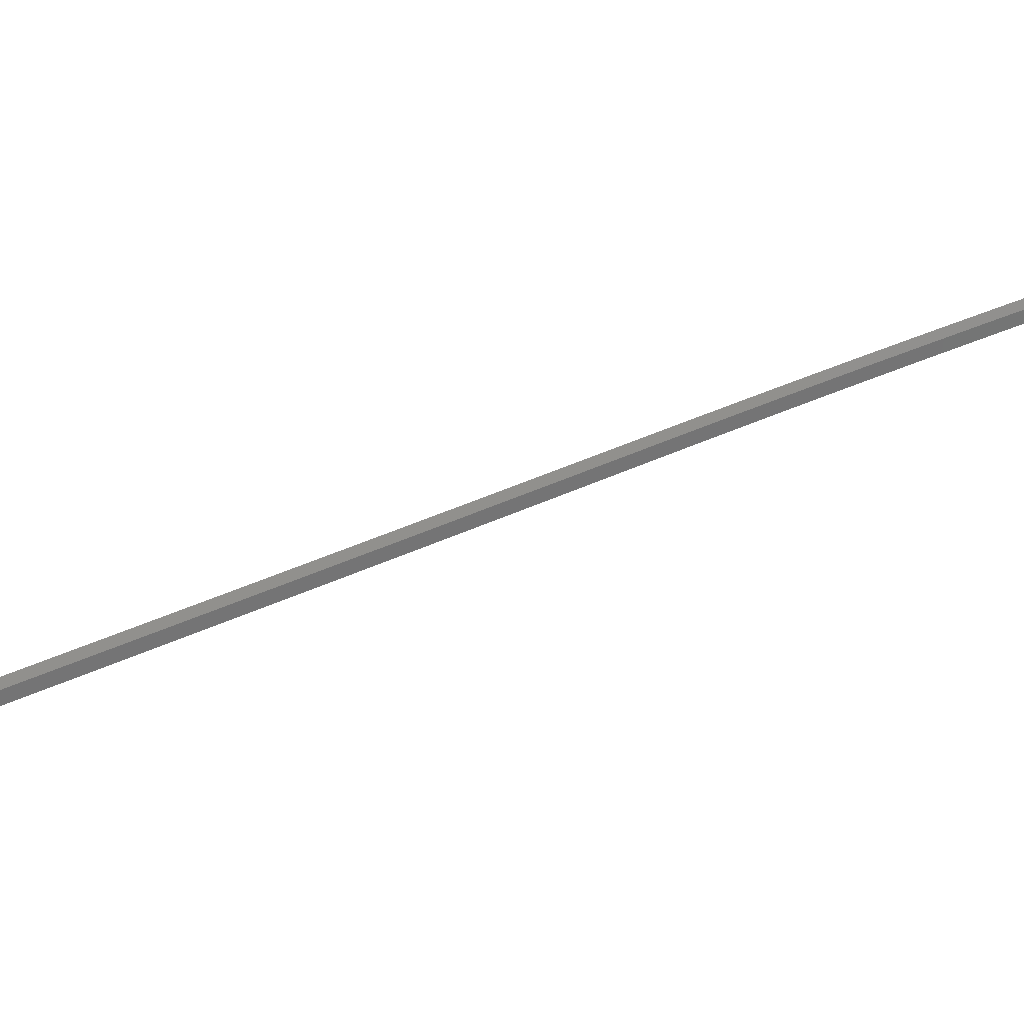
<metadata>
{"format":"obj","ext":"obj","renderer":"f3d","projection":"perspective","resolution":1024,"background":"white","views":[{"elev":21.5,"azim":32.9,"up":"+Z"}]}
</metadata>
<code>
o _1WALL_17_rolex_SUB0_Scene.284
v -101 -861.9 -1.69
v -99.89 -858 -0.7531
v -100.1 -858 -1.735
v -100.8 -862 -0.7083
v -100.3 -857.9 -1.735
v -101.1 -861.9 -1.69
v -100.3 -857.9 -1.719
v -101.2 -861.9 -1.675
v -99.89 -858 -0.03482
v -100.8 -862 0.01004
v -101.8 -865.8 -1.644
v -101.7 -865.9 -0.6621
v -102 -865.8 -1.644
v -102 -865.8 -1.628
v -101.7 -865.9 0.05611
v -102.7 -869.7 -1.591
v -102.6 -869.8 -0.6093
v -102.9 -869.7 -1.591
v -102.9 -869.7 -1.576
v -102.6 -869.8 0.1089
v -103.6 -873.7 -1.54
v -103.4 -873.7 -0.558
v -103.8 -873.6 -1.54
v -103.8 -873.6 -1.524
v -103.4 -873.7 0.1603
v -104.5 -877.6 -1.49
v -104.3 -877.6 -0.5085
v -104.7 -877.5 -1.49
v -104.7 -877.5 -1.475
v -104.3 -877.6 0.2097
v -105.4 -881.5 -1.443
v -105.2 -881.5 -0.4614
v -105.6 -881.4 -1.443
v -105.6 -881.4 -1.428
v -105.2 -881.5 0.2569
v -106.2 -885.4 -1.399
v -106.1 -885.4 -0.417
v -106.4 -885.3 -1.399
v -106.5 -885.3 -1.383
v -106.1 -885.4 0.3013
v -107.1 -889.3 -1.359
v -106.9 -889.3 -0.377
v -107.3 -889.2 -1.359
v -107.3 -889.2 -1.343
v -106.9 -889.3 0.3413
v -108 -893.2 -1.321
v -107.8 -893.2 -0.3396
v -108.2 -893.1 -1.321
v -108.2 -893.1 -1.306
v -107.8 -893.2 0.3786
v -108.8 -897.1 -1.287
v -108.7 -897.1 -0.3052
v -109 -897 -1.287
v -109 -897 -1.272
v -108.7 -897.1 0.4131
v -109.7 -901 -1.256
v -109.5 -901 -0.2743
v -109.9 -900.9 -1.256
v -109.9 -900.9 -1.241
v -109.5 -901 0.444
v -110.5 -904.9 -1.23
v -110.4 -904.9 -0.2484
v -110.7 -904.9 -1.23
v -110.7 -904.9 -1.215
v -110.4 -904.9 0.4699
v -111.4 -908.8 -1.207
v -111.2 -908.8 -0.2252
v -111.6 -908.8 -1.207
v -111.6 -908.8 -1.192
v -111.2 -908.8 0.4931
v -112.2 -912.7 -1.189
v -112 -912.7 -0.2073
v -112.4 -912.7 -1.189
v -112.4 -912.7 -1.174
v -112 -912.7 0.511
v -113 -916.6 -1.176
v -112.9 -916.7 -0.1939
v -113.2 -916.6 -1.176
v -113.3 -916.6 -1.16
v -112.9 -916.7 0.5244
v -113.9 -920.5 -1.165
v -113.7 -920.6 -0.1838
v -114.1 -920.5 -1.165
v -114.1 -920.5 -1.15
v -113.7 -920.6 0.5345
v -114.7 -924.5 -1.161
v -114.5 -924.5 -0.1796
v -114.9 -924.4 -1.161
v -114.9 -924.4 -1.146
v -114.5 -924.5 0.5387
v -115.5 -928.4 -1.163
v -115.3 -928.4 -0.1818
v -115.7 -928.3 -1.163
v -115.7 -928.3 -1.148
v -115.3 -928.4 0.5365
v -116.3 -932.3 -1.17
v -116.1 -932.3 -0.188
v -116.5 -932.3 -1.17
v -116.5 -932.3 -1.154
v -116.1 -932.3 0.5303
v -117.1 -936.2 -1.179
v -116.9 -936.2 -0.1972
v -117.3 -936.2 -1.179
v -117.3 -936.2 -1.164
v -116.9 -936.3 0.5211
v -117.9 -940.1 -1.191
v -117.7 -940.2 -0.2095
v -118.1 -940.1 -1.191
v -118.1 -940.1 -1.176
v -117.7 -940.2 0.5088
v -118.7 -944.1 -1.204
v -118.5 -944.1 -0.222
v -118.9 -944 -1.204
v -118.9 -944 -1.188
v -118.5 -944.1 0.4963
v -119.5 -948 -1.213
v -119.3 -948 -0.2318
v -119.7 -947.9 -1.213
v -119.7 -947.9 -1.198
v -119.3 -948 0.4865
v -120.3 -951.9 -1.221
v -120.1 -951.9 -0.2396
v -120.5 -951.9 -1.221
v -120.5 -951.9 -1.206
v -120.1 -951.9 0.4787
v -121.1 -955.8 -1.228
v -120.9 -955.9 -0.2464
v -121.3 -955.8 -1.228
v -121.3 -955.8 -1.213
v -120.9 -955.9 0.4719
v -121.9 -959.7 -1.232
v -121.7 -959.8 -0.2506
v -122.1 -959.7 -1.232
v -122.1 -959.7 -1.217
v -121.7 -959.8 0.4677
v -122.7 -963.7 -1.235
v -122.5 -963.7 -0.2533
v -122.9 -963.6 -1.235
v -122.9 -963.6 -1.22
v -122.5 -963.7 0.465
v -123.5 -967.6 -1.236
v -123.3 -967.6 -0.2548
v -123.7 -967.6 -1.236
v -123.7 -967.5 -1.221
v -123.3 -967.6 0.4635
v -124.3 -971.5 -1.237
v -124.1 -971.5 -0.2549
v -124.5 -971.5 -1.237
v -124.5 -971.5 -1.221
v -124.1 -971.5 0.4634
v -125.1 -975.4 -1.235
v -124.9 -975.5 -0.2529
v -125.2 -975.4 -1.235
v -125.3 -975.4 -1.219
v -124.9 -975.5 0.4654
v -125.8 -979.4 -1.231
v -125.7 -979.4 -0.2498
v -126 -979.3 -1.231
v -126.1 -979.3 -1.216
v -125.7 -979.4 0.4685
v -126.6 -983.3 -1.227
v -126.5 -983.3 -0.2455
v -126.8 -983.2 -1.227
v -126.9 -983.2 -1.212
v -126.5 -983.3 0.4728
v -127.4 -987.2 -1.222
v -127.3 -987.2 -0.24
v -127.6 -987.2 -1.222
v -127.7 -987.2 -1.206
v -127.3 -987.2 0.4784
v -128.2 -991.1 -1.215
v -128.1 -991.2 -0.233
v -128.4 -991.1 -1.215
v -128.4 -991.1 -1.199
v -128.1 -991.2 0.4853
v -129 -995 -1.206
v -128.9 -995.1 -0.2248
v -129.2 -995 -1.206
v -129.2 -995 -1.191
v -128.9 -995.1 0.4935
v -129.8 -999 -1.197
v -129.7 -999 -0.2155
v -130 -998.9 -1.197
v -130 -998.9 -1.182
v -129.7 -999 0.5028
v -130.6 -1003 -1.187
v -130.5 -1003 -0.2054
v -130.8 -1003 -1.187
v -130.8 -1003 -1.172
v -130.5 -1003 0.513
v -131.4 -1007 -1.176
v -131.3 -1007 -0.1946
v -131.6 -1007 -1.176
v -131.6 -1007 -1.161
v -131.3 -1007 0.5237
v -132.2 -1011 -1.165
v -132.1 -1011 -0.1838
v -132.4 -1011 -1.165
v -132.4 -1011 -1.15
v -132.1 -1011 0.5345
v -133 -1015 -1.164
v -132.8 -1015 -0.182
v -133.2 -1015 -1.164
v -133.2 -1015 -1.148
v -132.8 -1015 0.5363
v -133.8 -1019 -1.165
v -133.6 -1019 -0.1829
v -134 -1019 -1.165
v -134 -1019 -1.149
v -133.6 -1019 0.5354
v -134.5 -1023 -1.167
v -134.3 -1023 -0.1852
v -134.7 -1022 -1.167
v -134.7 -1022 -1.152
v -134.3 -1023 0.5332
v -135.2 -1026 -1.169
v -135 -1026 -0.1877
v -135.4 -1026 -1.169
v -135.4 -1026 -1.154
v -135 -1026 0.5306
v -135.9 -1030 -1.172
v -135.7 -1030 -0.19
v -136.1 -1030 -1.172
v -136.1 -1030 -1.156
v -135.7 -1030 0.5283
v -136.5 -1034 -1.174
v -136.4 -1034 -0.1919
v -136.7 -1034 -1.174
v -136.8 -1034 -1.158
v -136.4 -1034 0.5264
v -137.2 -1038 -1.175
v -137.1 -1038 -0.1931
v -137.4 -1038 -1.175
v -137.4 -1038 -1.159
v -137.1 -1038 0.5252
v -137.9 -1042 -1.176
v -137.8 -1042 -0.1938
v -138.1 -1042 -1.175
v -138.1 -1042 -1.16
v -137.8 -1042 0.5245
f 1 3 2
f 1 2 4
f 1 5 3
f 5 1 6
f 7 6 8
f 6 7 5
f 9 4 2
f 4 9 10
f 11 1 4
f 11 4 12
f 11 6 1
f 6 11 13
f 8 13 14
f 13 8 6
f 10 12 4
f 12 10 15
f 16 11 12
f 16 12 17
f 16 13 11
f 13 16 18
f 14 18 19
f 18 14 13
f 15 17 12
f 17 15 20
f 21 16 17
f 21 17 22
f 21 18 16
f 18 21 23
f 19 23 24
f 23 19 18
f 20 22 17
f 22 20 25
f 26 21 22
f 26 22 27
f 26 23 21
f 23 26 28
f 24 28 29
f 28 24 23
f 25 27 22
f 27 25 30
f 31 26 27
f 31 27 32
f 31 28 26
f 28 31 33
f 29 33 34
f 33 29 28
f 30 32 27
f 32 30 35
f 36 31 32
f 36 32 37
f 36 33 31
f 33 36 38
f 34 38 39
f 38 34 33
f 35 37 32
f 37 35 40
f 41 36 37
f 41 37 42
f 36 41 43
f 43 38 36
f 39 43 44
f 43 39 38
f 40 42 37
f 42 40 45
f 46 41 42
f 46 42 47
f 41 46 48
f 48 43 41
f 44 48 49
f 48 44 43
f 45 47 42
f 47 45 50
f 51 46 47
f 51 47 52
f 51 48 46
f 48 51 53
f 49 53 54
f 53 49 48
f 50 52 47
f 52 50 55
f 56 51 52
f 56 52 57
f 56 53 51
f 53 56 58
f 54 58 59
f 58 54 53
f 55 57 52
f 57 55 60
f 61 56 57
f 61 57 62
f 56 61 63
f 63 58 56
f 59 63 64
f 63 59 58
f 60 62 57
f 62 60 65
f 66 61 62
f 66 62 67
f 66 63 61
f 63 66 68
f 64 68 69
f 68 64 63
f 65 67 62
f 67 65 70
f 71 66 67
f 71 67 72
f 66 71 73
f 73 68 66
f 69 73 74
f 73 69 68
f 70 72 67
f 72 70 75
f 76 71 72
f 76 72 77
f 71 76 78
f 78 73 71
f 74 78 79
f 78 74 73
f 75 77 72
f 77 75 80
f 81 76 77
f 81 77 82
f 81 78 76
f 78 81 83
f 79 83 84
f 83 79 78
f 80 82 77
f 82 80 85
f 86 81 82
f 86 82 87
f 86 83 81
f 83 86 88
f 84 88 89
f 88 84 83
f 85 87 82
f 87 85 90
f 91 86 87
f 91 87 92
f 86 91 93
f 93 88 86
f 89 93 94
f 93 89 88
f 90 95 87
f 92 87 95
f 96 91 92
f 96 92 97
f 91 96 98
f 98 93 91
f 94 98 99
f 98 94 93
f 95 100 92
f 97 92 100
f 101 96 97
f 101 97 102
f 96 101 103
f 103 98 96
f 99 103 104
f 103 99 98
f 100 105 97
f 102 97 105
f 102 106 101
f 106 102 107
f 101 106 108
f 108 103 101
f 104 108 109
f 108 104 103
f 105 110 102
f 107 102 110
f 107 111 106
f 111 107 112
f 106 111 113
f 113 108 106
f 109 113 114
f 113 109 108
f 110 115 107
f 112 107 115
f 116 111 112
f 116 112 117
f 111 116 118
f 118 113 111
f 114 118 119
f 118 114 113
f 115 120 112
f 117 112 120
f 121 116 117
f 121 117 122
f 116 121 123
f 123 118 116
f 119 123 124
f 123 119 118
f 120 122 117
f 122 120 125
f 126 121 122
f 126 122 127
f 121 126 128
f 128 123 121
f 124 128 129
f 128 124 123
f 125 130 122
f 127 122 130
f 131 126 127
f 131 127 132
f 126 131 133
f 133 128 126
f 129 133 134
f 133 129 128
f 130 132 127
f 132 130 135
f 136 131 132
f 136 132 137
f 131 136 138
f 138 133 131
f 134 138 139
f 138 134 133
f 135 137 132
f 137 135 140
f 141 136 137
f 141 137 142
f 136 141 143
f 143 138 136
f 139 143 144
f 143 139 138
f 140 145 137
f 142 137 145
f 146 141 142
f 146 142 147
f 146 143 141
f 143 146 148
f 144 148 149
f 148 144 143
f 145 150 142
f 147 142 150
f 151 146 147
f 151 147 152
f 151 148 146
f 148 151 153
f 149 153 154
f 153 149 148
f 150 152 147
f 152 150 155
f 156 151 152
f 156 152 157
f 156 153 151
f 153 156 158
f 154 158 159
f 158 154 153
f 155 157 152
f 157 155 160
f 161 156 157
f 161 157 162
f 161 158 156
f 158 161 163
f 159 163 164
f 163 159 158
f 160 162 157
f 162 160 165
f 166 161 162
f 166 162 167
f 166 163 161
f 163 166 168
f 164 168 169
f 168 164 163
f 165 167 162
f 167 165 170
f 171 166 167
f 171 167 172
f 171 168 166
f 168 171 173
f 169 173 174
f 173 169 168
f 170 172 167
f 172 170 175
f 176 171 172
f 176 172 177
f 171 176 178
f 178 173 171
f 174 178 179
f 178 174 173
f 175 177 172
f 177 175 180
f 181 176 177
f 181 177 182
f 176 181 183
f 183 178 176
f 179 183 184
f 183 179 178
f 180 182 177
f 182 180 185
f 186 181 182
f 186 182 187
f 181 186 188
f 188 183 181
f 184 188 189
f 188 184 183
f 185 187 182
f 187 185 190
f 191 186 187
f 191 187 192
f 186 191 193
f 193 188 186
f 189 193 194
f 193 189 188
f 190 192 187
f 192 190 195
f 196 191 192
f 196 192 197
f 191 196 198
f 198 193 191
f 194 198 199
f 198 194 193
f 195 197 192
f 197 195 200
f 201 196 197
f 201 197 202
f 201 198 196
f 198 201 203
f 199 203 204
f 203 199 198
f 200 205 197
f 202 197 205
f 206 201 202
f 206 202 207
f 201 206 208
f 208 203 201
f 204 208 209
f 208 204 203
f 205 210 202
f 207 202 210
f 211 206 207
f 211 207 212
f 206 211 213
f 213 208 206
f 209 213 214
f 213 209 208
f 210 215 207
f 212 207 215
f 216 211 212
f 216 212 217
f 216 213 211
f 213 216 218
f 214 218 219
f 218 214 213
f 215 220 212
f 217 212 220
f 221 216 217
f 221 217 222
f 216 221 223
f 223 218 216
f 219 223 224
f 223 219 218
f 220 225 217
f 222 217 225
f 226 221 222
f 226 222 227
f 221 226 228
f 228 223 221
f 224 228 229
f 228 224 223
f 225 230 222
f 227 222 230
f 231 226 227
f 231 227 232
f 226 231 233
f 233 228 226
f 229 233 234
f 233 229 228
f 230 235 227
f 232 227 235
f 236 231 232
f 236 232 237
f 231 236 238
f 238 233 231
f 234 238 239
f 238 234 233
f 235 240 232
f 237 232 240

</code>
